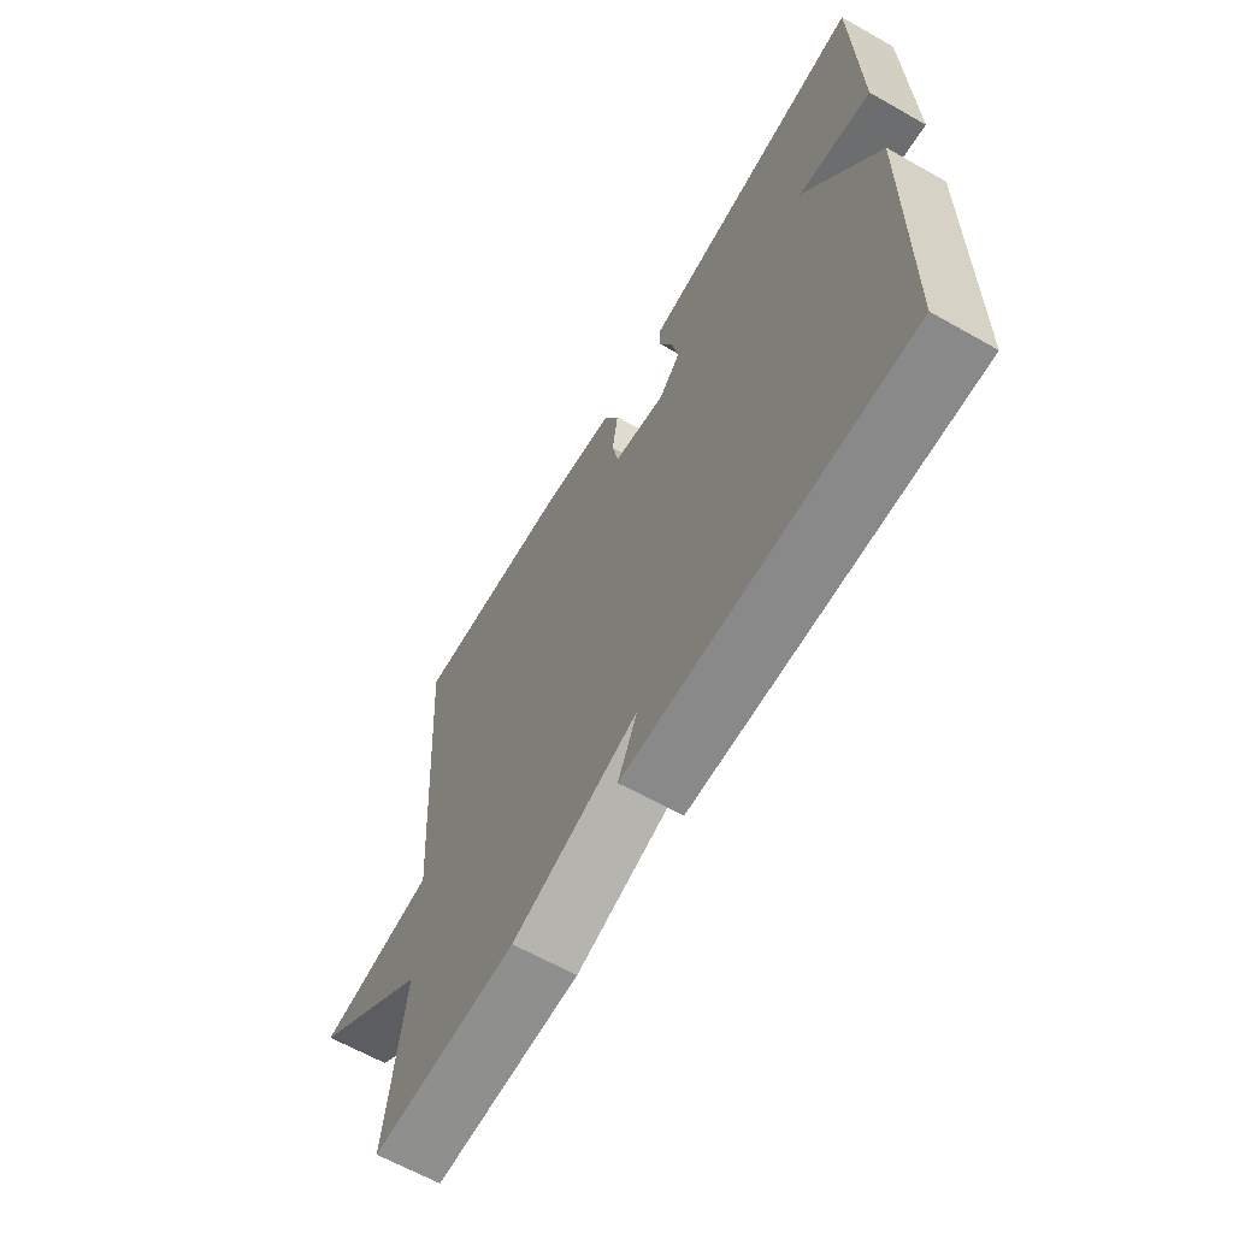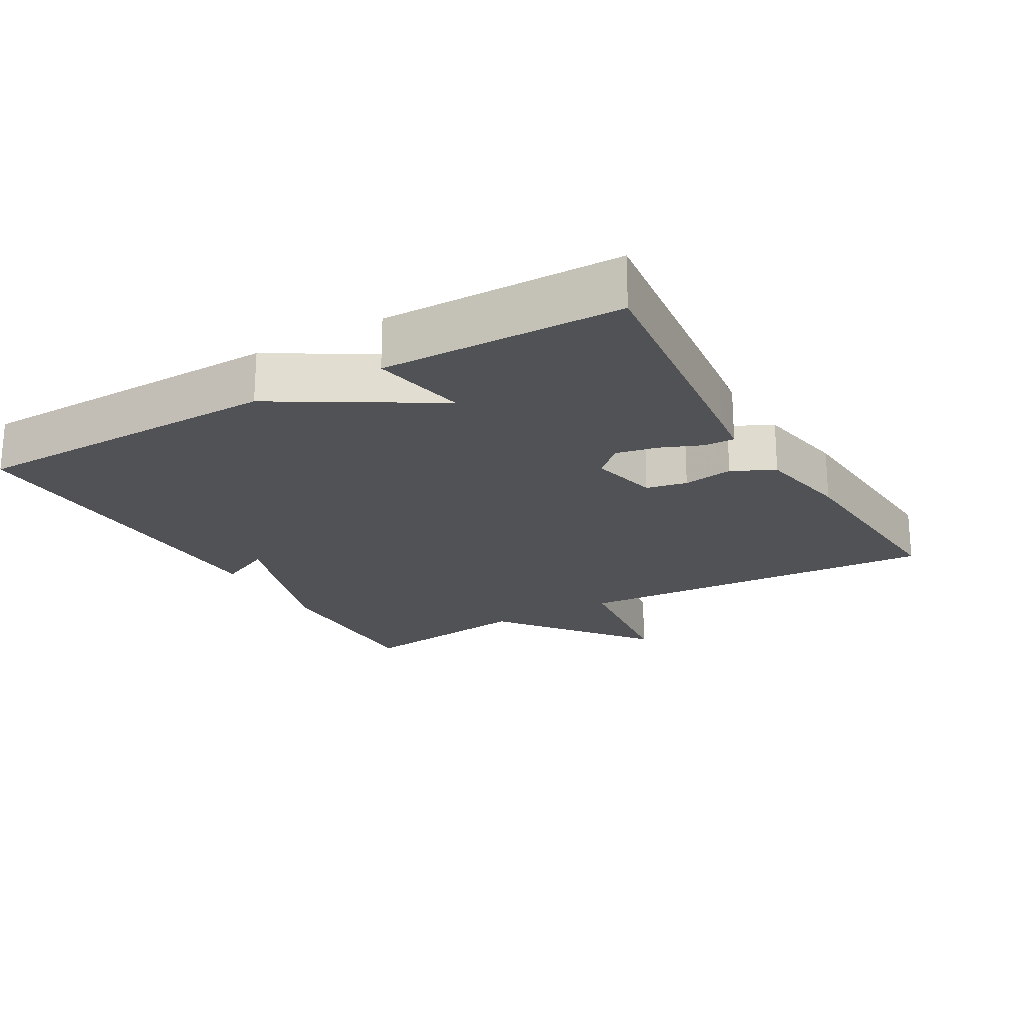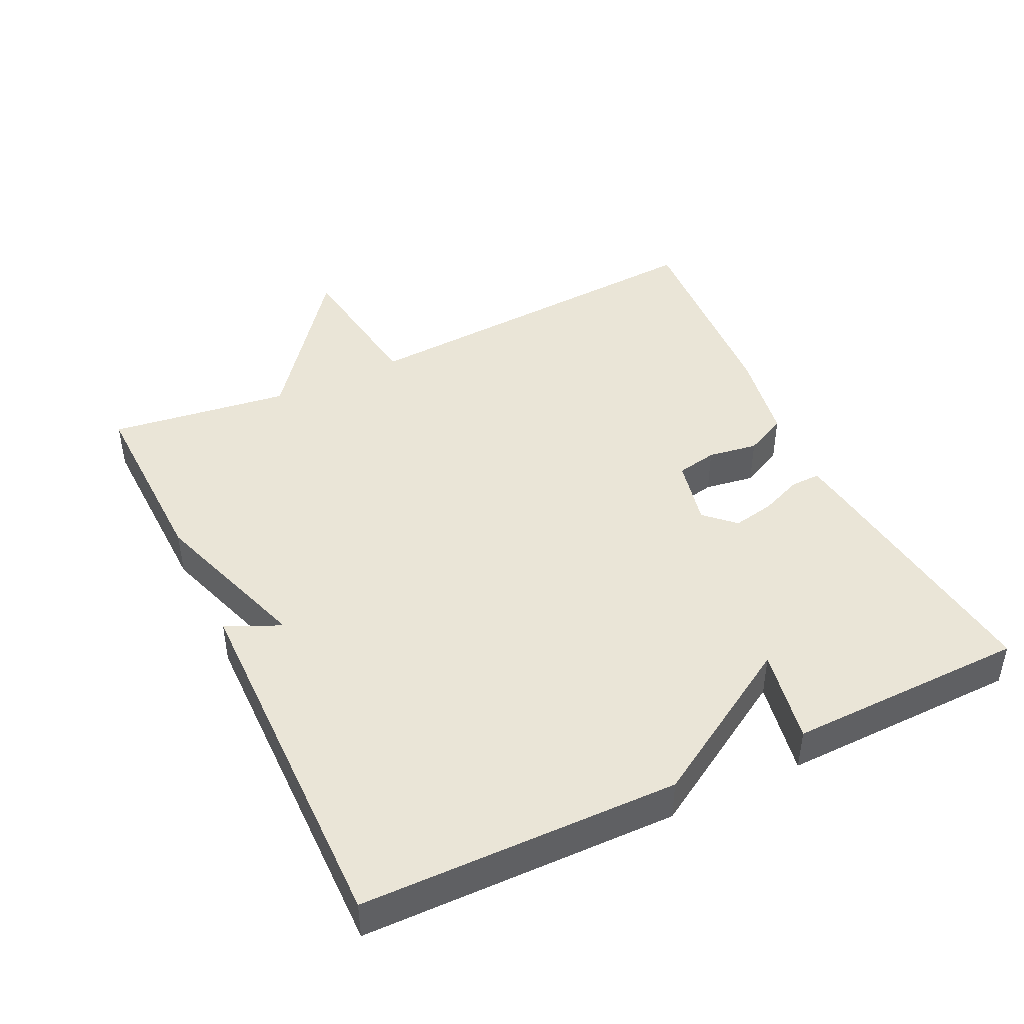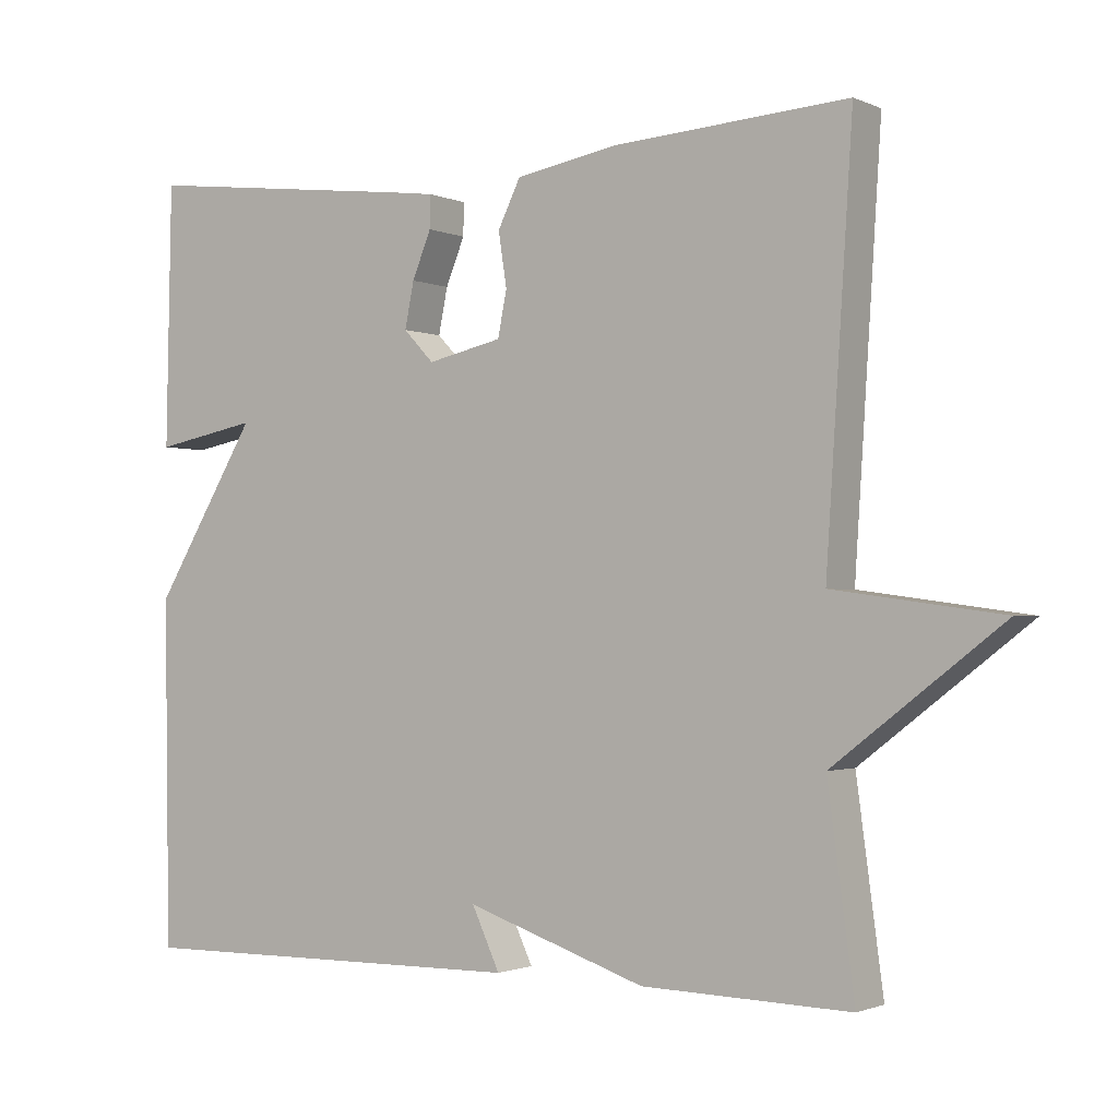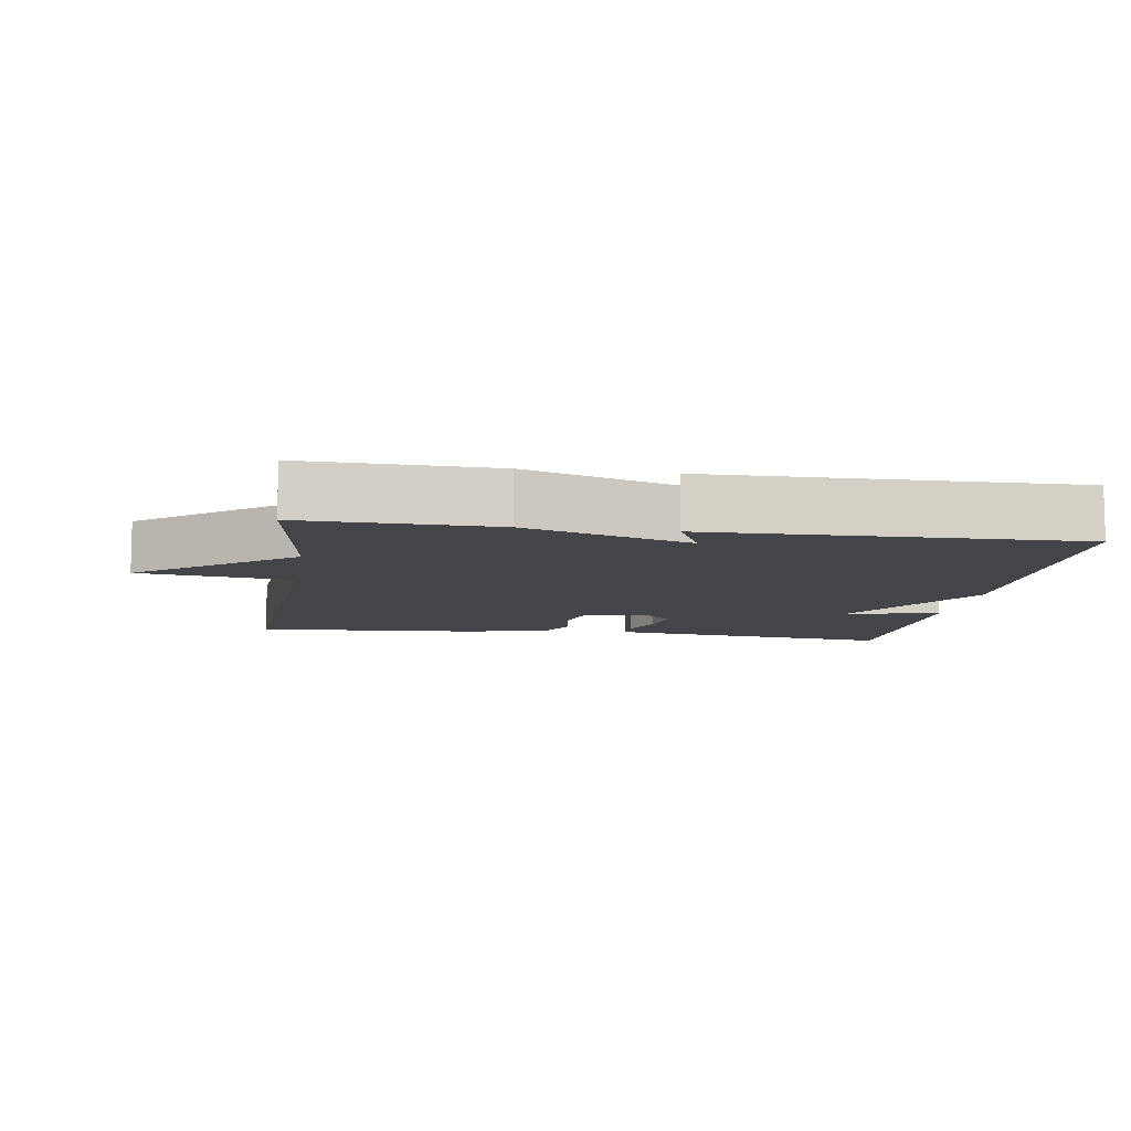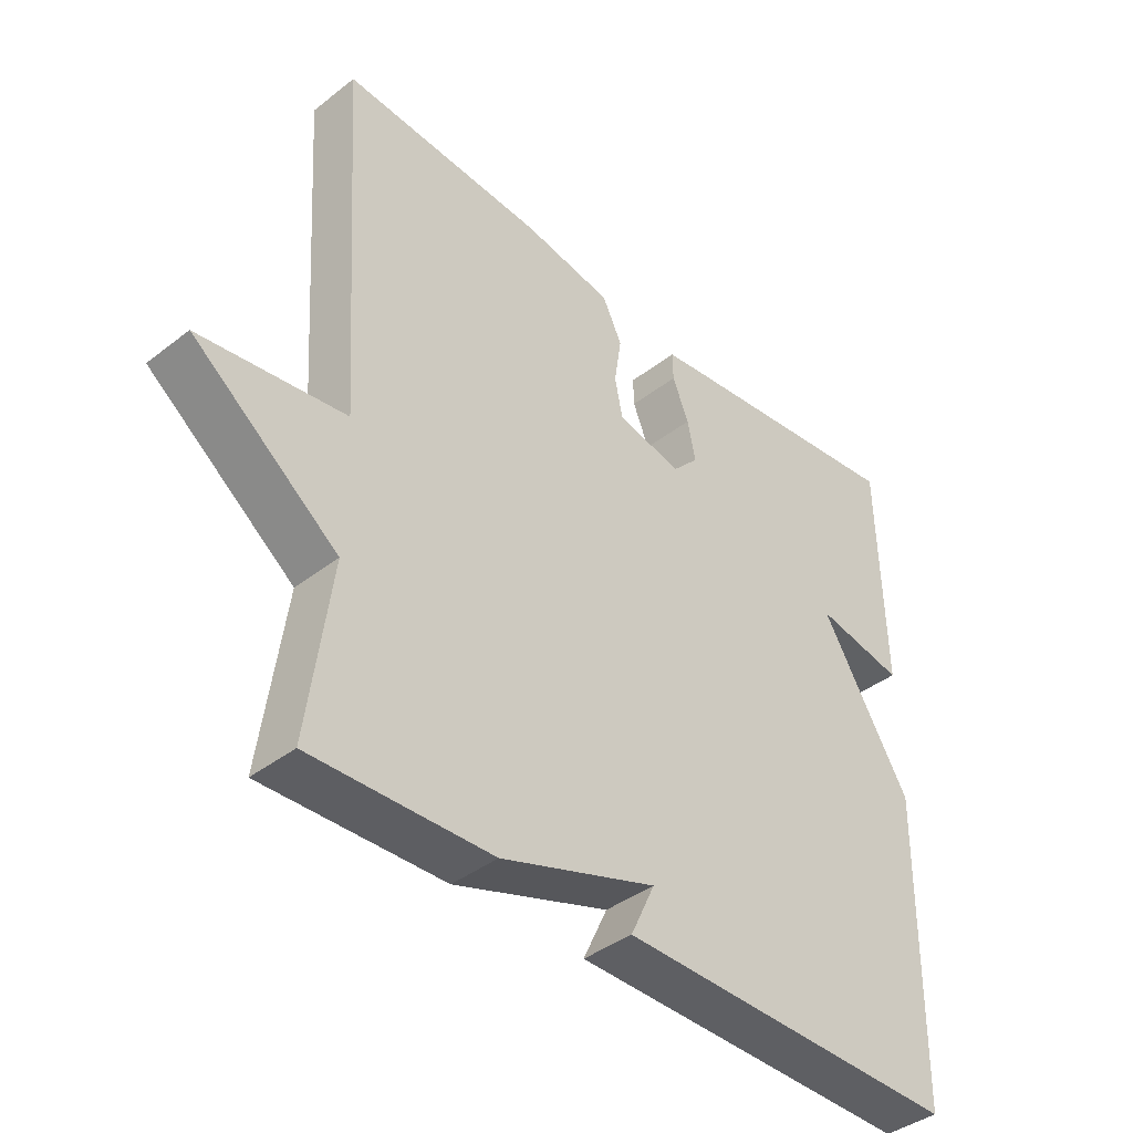
<metadata>
{"format":"obj","ext":"obj","renderer":"f3d","projection":"perspective","resolution":1024,"background":"white","views":[{"elev":-63.9,"azim":-119.7,"up":"+Z"},{"elev":-21.1,"azim":-59.9,"up":"+Y"},{"elev":44.3,"azim":-115.7,"up":"+Y"},{"elev":-1.5,"azim":33.6,"up":"+Z"},{"elev":-9.0,"azim":171.4,"up":"+Y"},{"elev":-40.3,"azim":133.6,"up":"+Z"}]}
</metadata>
<code>
v -0.5 0.07 -0.5
v -0.507 0.07 -0.045
v -0.37 0.07 0.181
v -0.507 0.07 0.155
v -0.5 0.07 0.5
v -0.136 0.07 0.456
v -0.076 0.07 0.448
v -0.077 0.07 0.405
v -0.102 0.07 0.344
v -0.114 0.07 0.284
v -0.074 0.07 0.242
v 0.025 0.07 0.264
v 0.037 0.07 0.323
v 0.026 0.07 0.395
v 0.056 0.07 0.456
v 0.192 0.07 0.48
v 0.5 0.07 0.5
v 0.465 0.07 -0.039
v 0.686 0.07 -0.069
v 0.465 0.07 -0.239
v 0.5 0.07 -0.5
v 0.226 0.07 -0.493
v -0.011 0.07 -0.414
v 0.026 0.07 -0.493
v -0.5 0 -0.5
v -0.507 0 -0.045
v -0.37 0 0.181
v -0.507 0 0.155
v -0.5 0 0.5
v -0.136 0 0.456
v -0.076 0 0.448
v -0.077 0 0.405
v -0.102 0 0.344
v -0.114 0 0.284
v -0.074 0 0.242
v 0.025 0 0.264
v 0.037 0 0.323
v 0.026 0 0.395
v 0.056 0 0.456
v 0.192 0 0.48
v 0.5 0 0.5
v 0.465 0 -0.039
v 0.686 0 -0.069
v 0.465 0 -0.239
v 0.5 0 -0.5
v 0.226 0 -0.493
v -0.011 0 -0.414
v 0.026 0 -0.493
f 1 2 3
f 24 1 3
f 23 24 3
f 22 23 3
f 21 22 3
f 20 21 3
f 18 19 20
f 18 20 3
f 16 17 18
f 15 16 18
f 14 15 18
f 13 14 18
f 12 13 18
f 11 12 18
f 11 18 3
f 3 4 5
f 11 3 5
f 10 11 5
f 9 10 5 6
f 6 7 8 9
f 27 26 25
f 27 25 48
f 27 48 47
f 27 47 46
f 27 46 45
f 27 45 44
f 44 43 42
f 27 44 42
f 42 41 40
f 42 40 39
f 42 39 38
f 42 38 37
f 42 37 36
f 42 36 35
f 27 42 35
f 29 28 27
f 29 27 35
f 29 35 34
f 30 29 34 33
f 33 32 31 30
f 1 25 26 2
f 2 26 27 3
f 3 27 28 4
f 4 28 29 5
f 5 29 30 6
f 6 30 31 7
f 7 31 32 8
f 8 32 33 9
f 9 33 34 10
f 10 34 35 11
f 11 35 36 12
f 12 36 37 13
f 13 37 38 14
f 14 38 39 15
f 15 39 40 16
f 16 40 41 17
f 17 41 42 18
f 18 42 43 19
f 19 43 44 20
f 20 44 45 21
f 21 45 46 22
f 22 46 47 23
f 23 47 48 24
f 24 48 25 1

</code>
